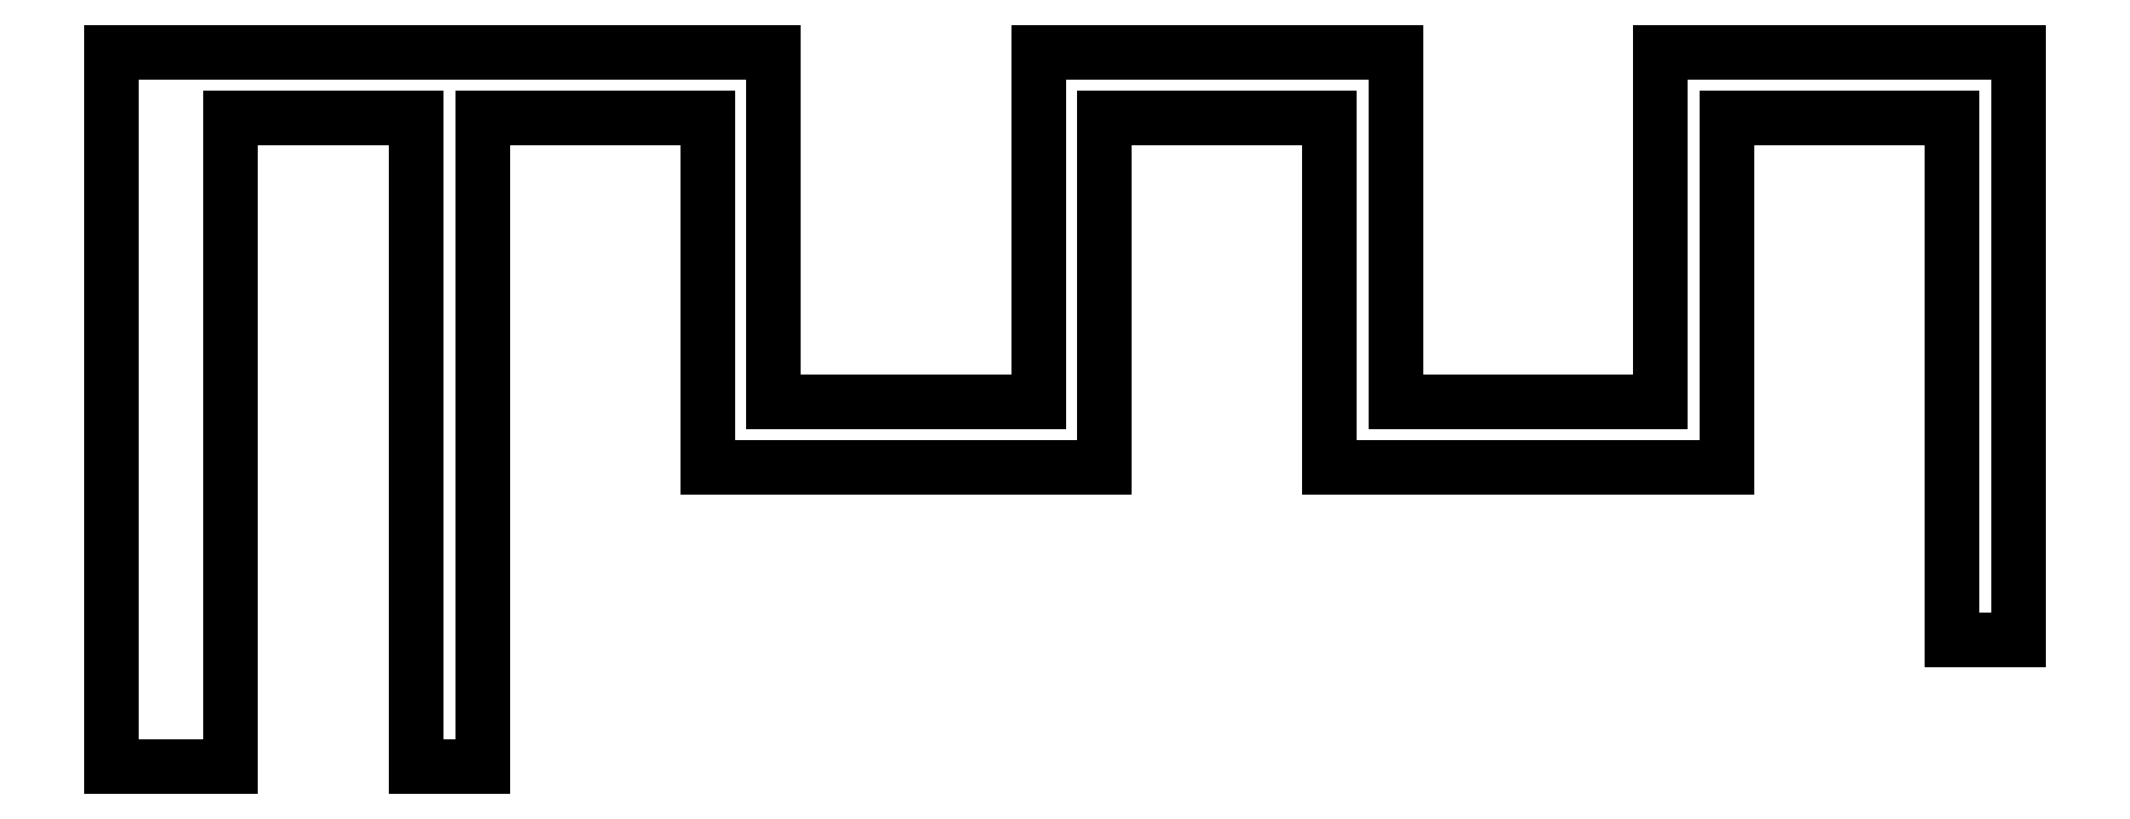
<metadata>
{"format":"dxf","ext":"dxf","renderer":"ezdxf+matplotlib","layout":"modelspace","background":"white","min_lineweight":24,"dpi":150}
</metadata>
<code>
0
SECTION
2
ENTITIES
0
LINE
8
Sketch
10
0
20
0
30
0
11
0
21
5.4
31
0
0
LINE
8
Sketch
10
0
20
5.4
30
0
11
5
21
5.4
31
0
0
LINE
8
Sketch
10
5
20
5.4
30
0
11
5
21
2.76
31
0
0
LINE
8
Sketch
10
5
20
2.76
30
0
11
7
21
2.76
31
0
0
LINE
8
Sketch
10
7
20
2.76
30
0
11
7
21
5.4
31
0
0
LINE
8
Sketch
10
7
20
5.4
30
0
11
9.7
21
5.4
31
0
0
LINE
8
Sketch
10
9.7
20
5.4
30
0
11
9.7
21
2.76
31
0
0
LINE
8
Sketch
10
9.7
20
2.76
30
0
11
11.7
21
2.76
31
0
0
LINE
8
Sketch
10
11.7
20
2.76
30
0
11
11.7
21
5.4
31
0
0
LINE
8
Sketch
10
11.7
20
5.4
30
0
11
14.4
21
5.4
31
0
0
LINE
8
Sketch
10
14.4
20
0.96
30
0
11
14.4
21
5.4
31
0
0
LINE
8
Sketch
10
13.9
20
0.96
30
0
11
14.4
21
0.96
31
0
0
LINE
8
Sketch
10
13.9
20
4.9
30
0
11
13.9
21
0.96
31
0
0
LINE
8
Sketch
10
12.2
20
4.9
30
0
11
13.9
21
4.9
31
0
0
LINE
8
Sketch
10
12.2
20
2.26
30
0
11
12.2
21
4.9
31
0
0
LINE
8
Sketch
10
9.2
20
2.26
30
0
11
12.2
21
2.26
31
0
0
LINE
8
Sketch
10
9.2
20
4.9
30
0
11
9.2
21
2.26
31
0
0
LINE
8
Sketch
10
7.5
20
4.9
30
0
11
9.2
21
4.9
31
0
0
LINE
8
Sketch
10
7.5
20
2.26
30
0
11
7.5
21
4.9
31
0
0
LINE
8
Sketch
10
4.5
20
2.26
30
0
11
7.5
21
2.26
31
0
0
LINE
8
Sketch
10
4.5
20
4.9
30
0
11
4.5
21
2.26
31
0
0
LINE
8
Sketch
10
2.8
20
4.9
30
0
11
4.5
21
4.9
31
0
0
LINE
8
Sketch
10
2.8
20
0
30
0
11
2.8
21
4.9
31
0
0
LINE
8
Sketch
10
2.3
20
0
30
0
11
2.8
21
0
31
0
0
LINE
8
Sketch
10
2.3
20
4.9
30
0
11
2.3
21
0
31
0
0
LINE
8
Sketch
10
0.9
20
4.9
30
0
11
2.3
21
4.9
31
0
0
LINE
8
Sketch
10
0.9
20
0
30
0
11
0.9
21
4.9
31
0
0
LINE
8
Sketch
10
0
20
0
30
0
11
0.9
21
0
31
0
0
ENDSEC
0
EOF

</code>
